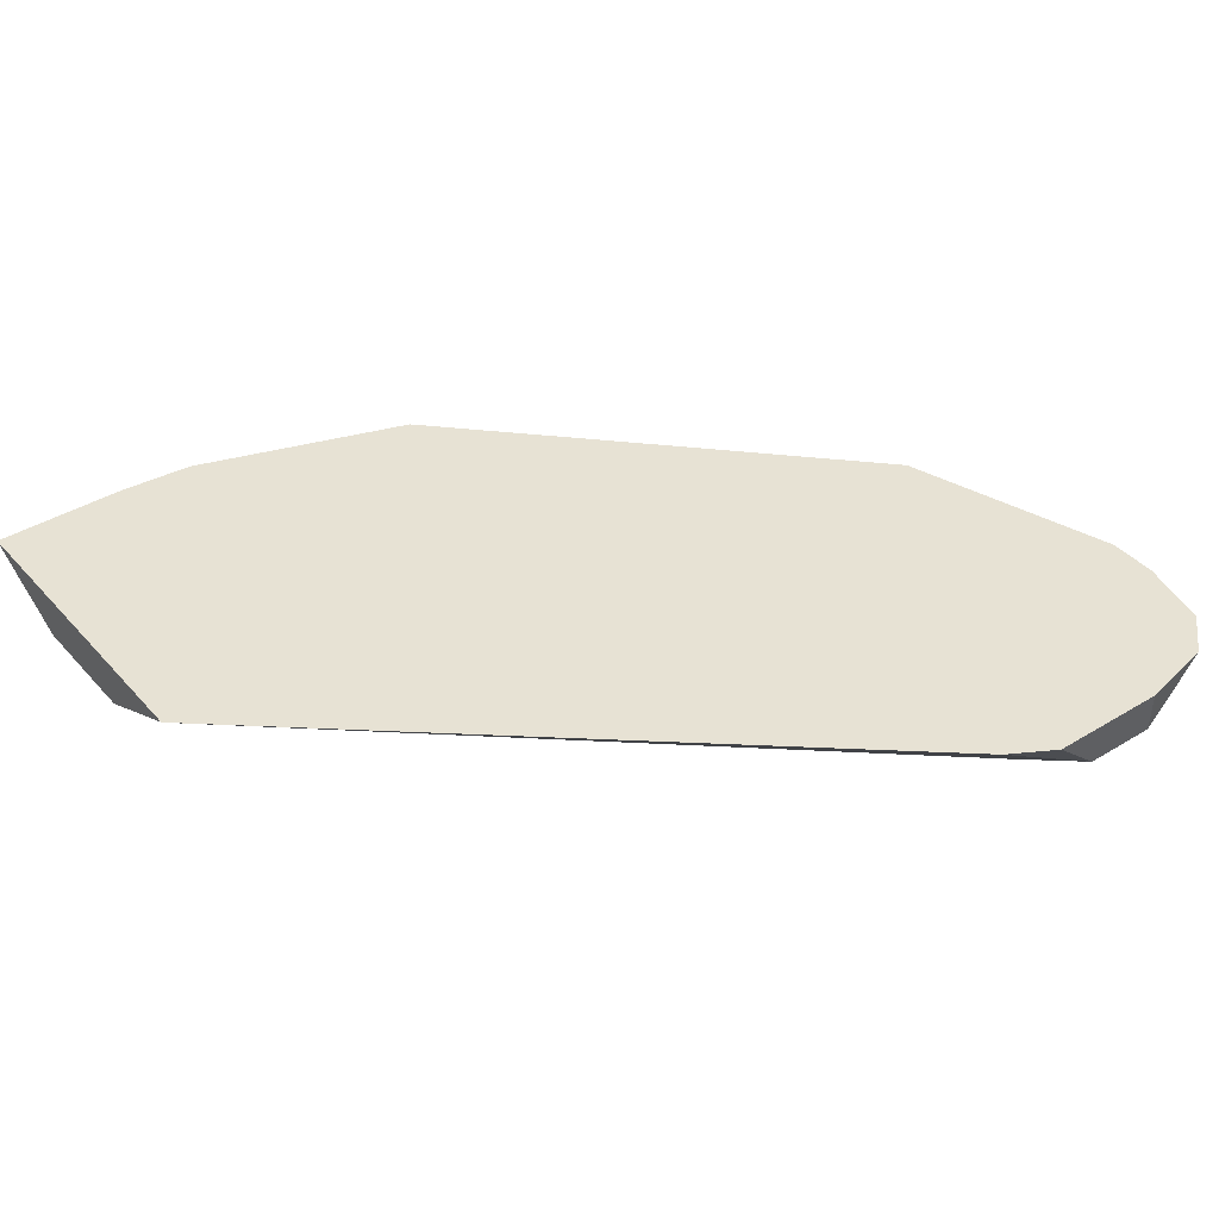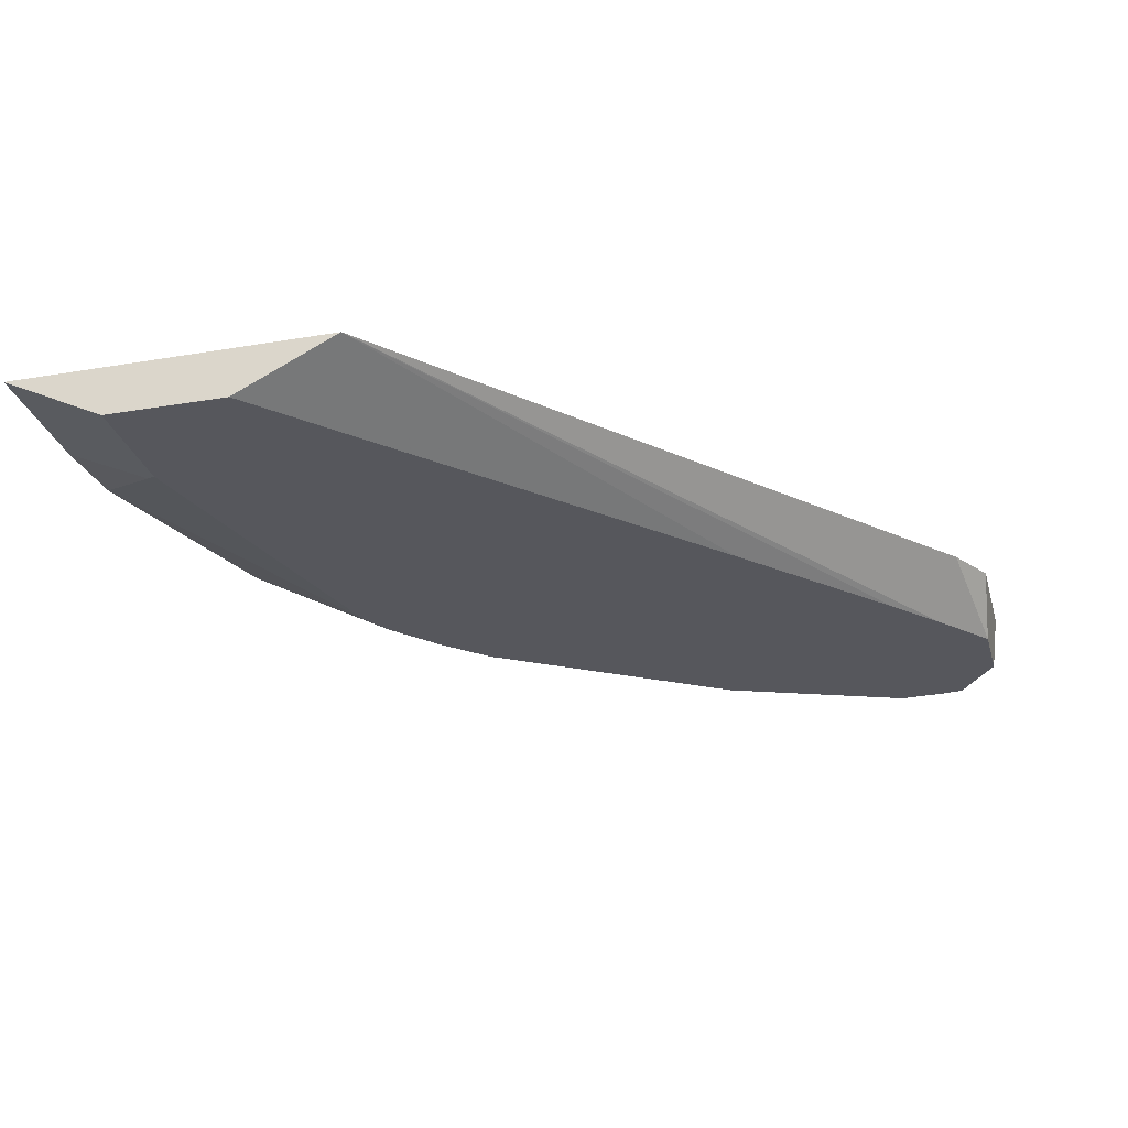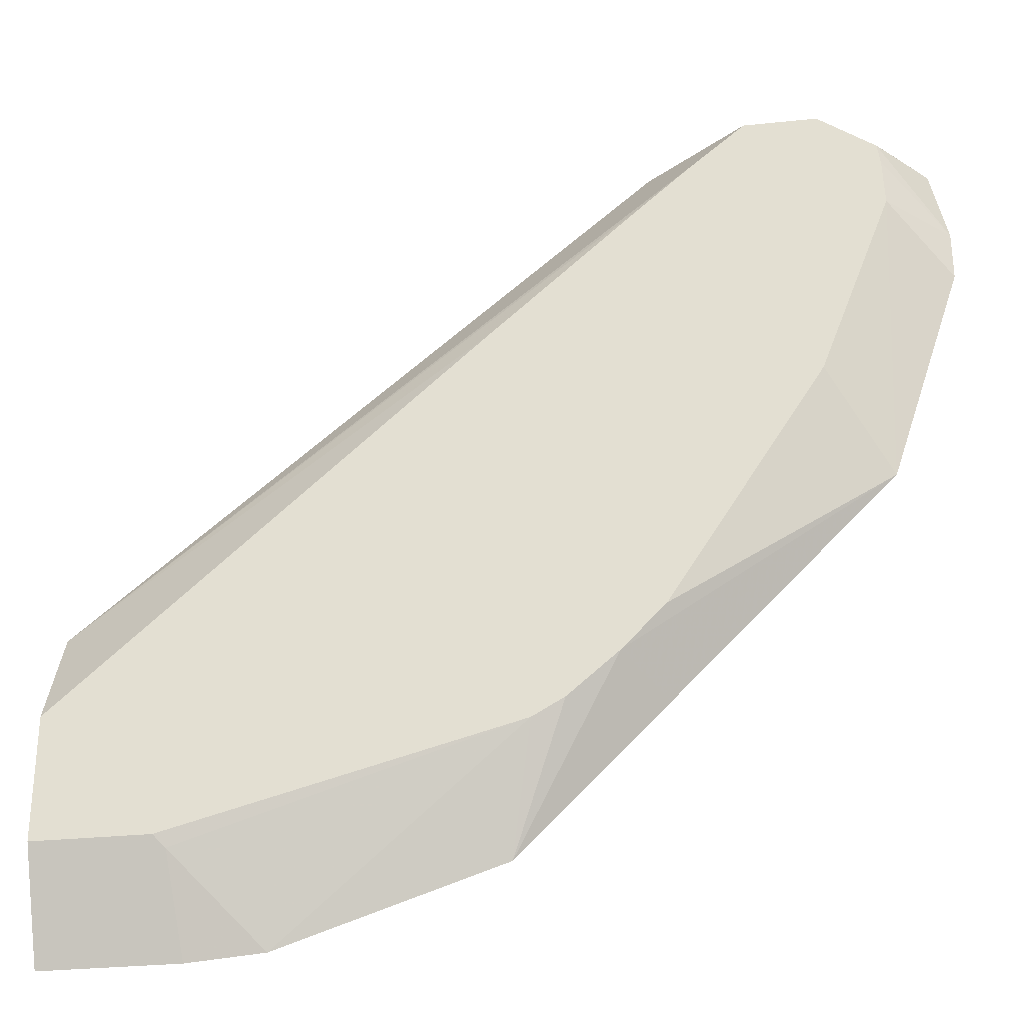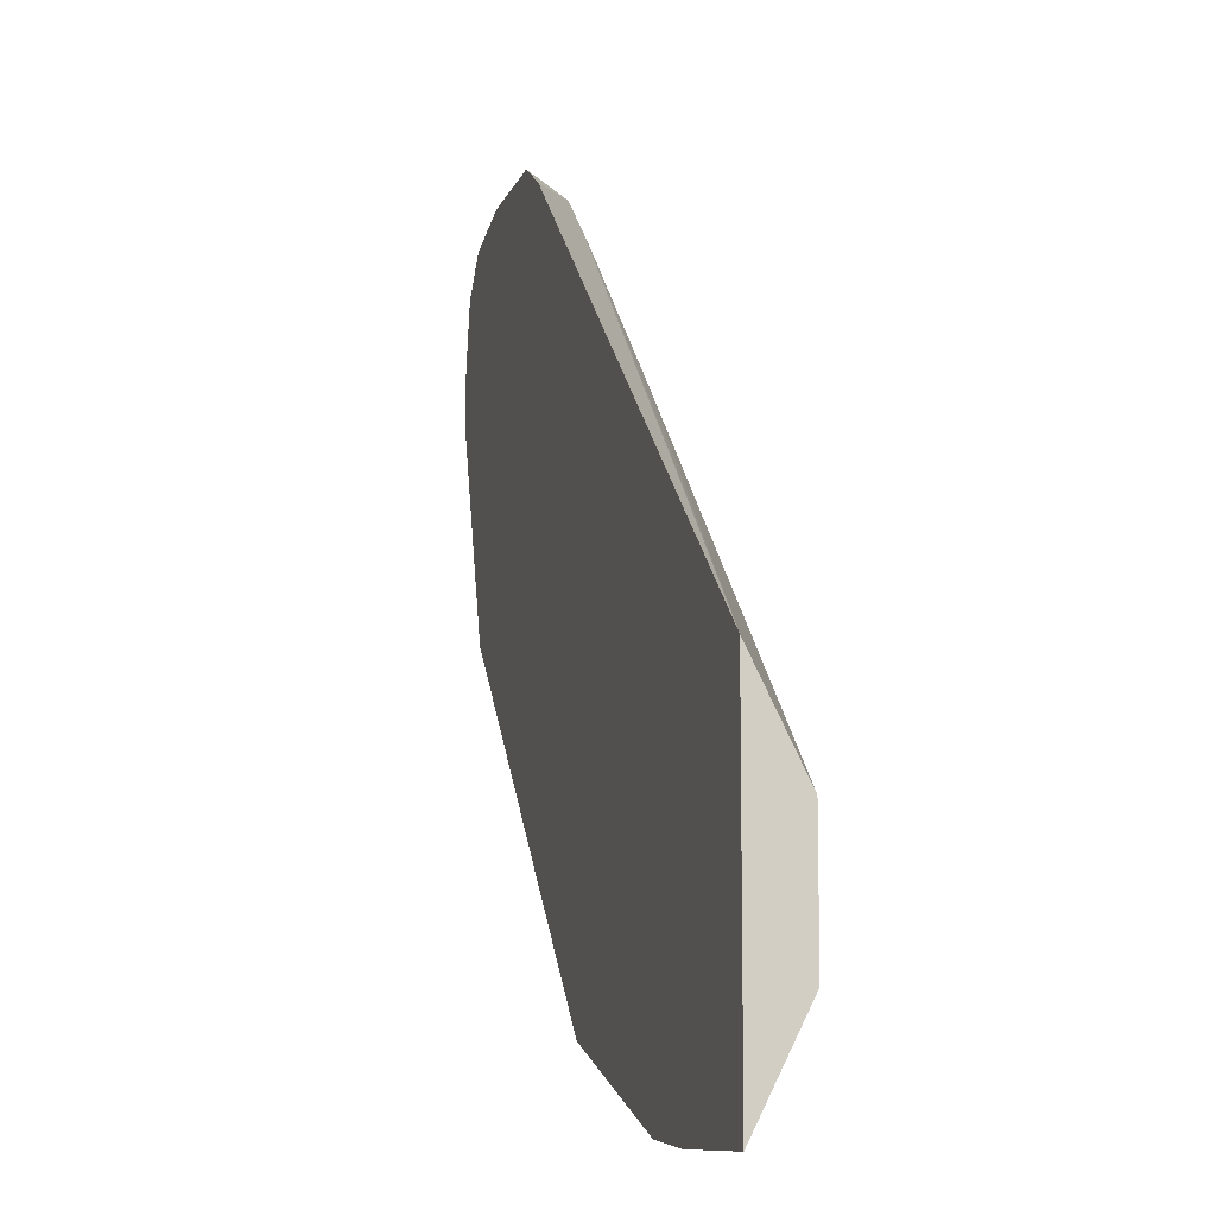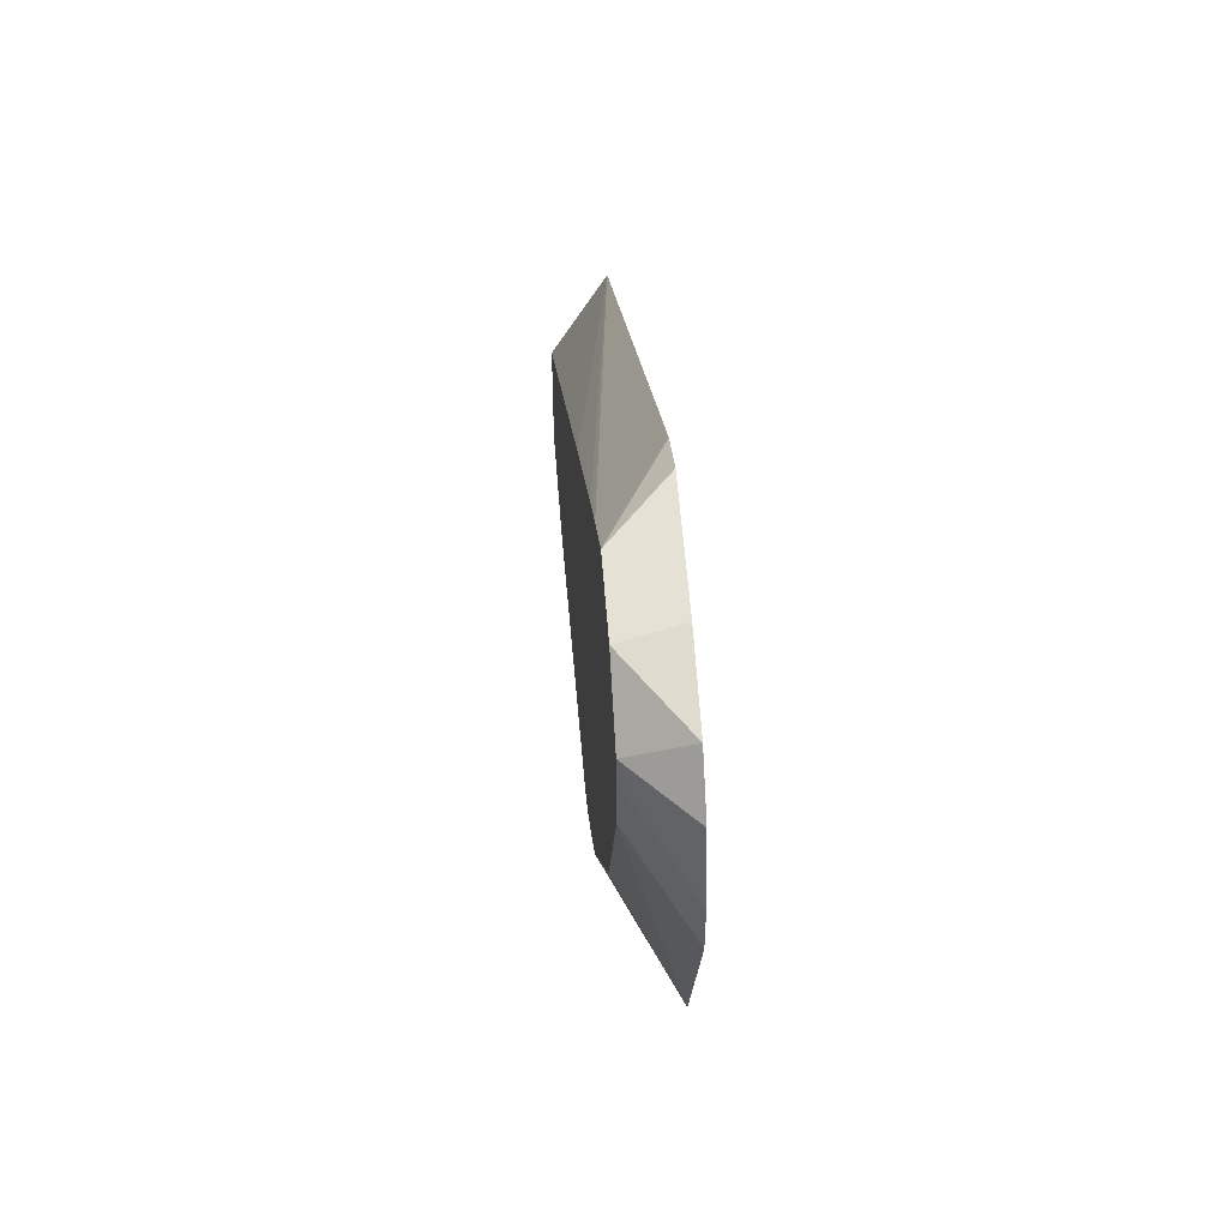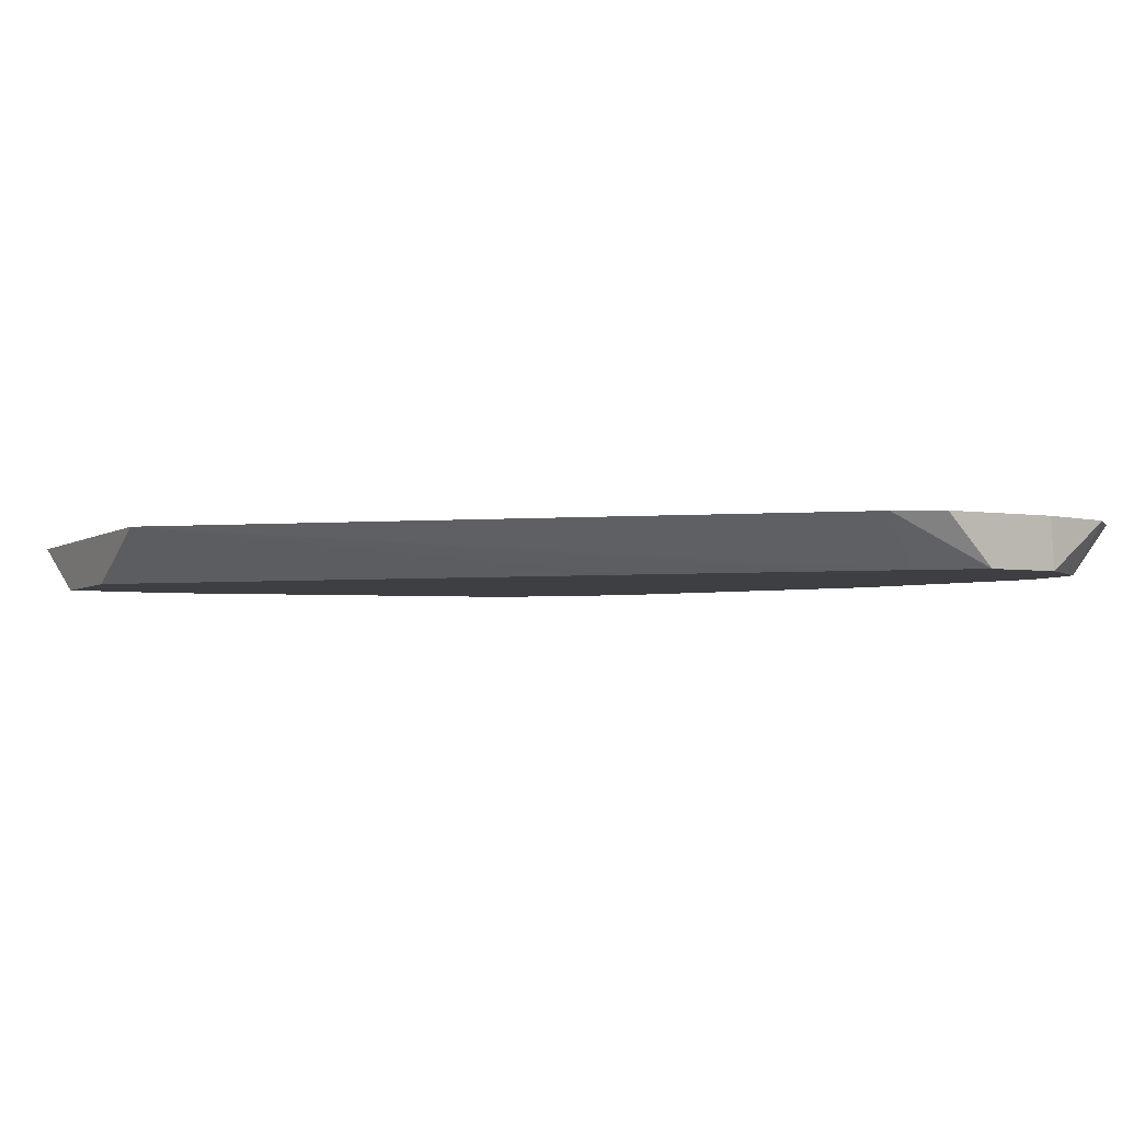
<metadata>
{"format":"obj","ext":"obj","renderer":"f3d","projection":"perspective","resolution":1024,"background":"white","views":[{"elev":39.8,"azim":-37.0,"up":"+Y"},{"elev":-27.5,"azim":-75.3,"up":"+Y"},{"elev":-29.9,"azim":8.7,"up":"+Z"},{"elev":-9.8,"azim":-104.7,"up":"+Z"},{"elev":54.9,"azim":85.8,"up":"+Z"},{"elev":-4.1,"azim":-27.1,"up":"+Y"}]}
</metadata>
<code>
v 0.3132 0.1591 -0.1131
v 0.3559 0.1591 -0.1097
v 0.3077 0.1334 -0.06152
v 0.3013 0.1301 -0.05505
v 0.2872 0.1504 -0.09574
v 0.2366 0.1591 -0.1131
v 0.479 0.1591 -0.06869
v 0.4927 0.1301 -0.00419
v 0.2366 0.1301 -0.05505
v 0.2366 0.1504 -0.09574
v 0.2366 0.1591 0.07205
v 0.5608 0.1591 0.01292
v 0.5387 0.1301 0.03002
v 0.5104 0.1301 0.005889
v 0.2366 0.1301 0.01407
v 0.5584 0.1591 0.3442
v 0.2366 0.1368 0.02739
v 0.4701 0.1301 0.2274
v 0.5566 0.1301 0.305
v 0.5835 0.1301 0.3287
v 0.6842 0.1591 0.1364
v 0.5622 0.1301 0.05407
v 0.6154 0.1301 0.3552
v 0.5845 0.1591 0.3593
v 0.7252 0.1591 0.2595
v 0.6911 0.1301 0.2937
v 0.6503 0.1301 0.1889
v 0.5629 0.1301 0.05481
v 0.6565 0.1301 0.3552
v 0.6515 0.1591 0.3593
v 0.7252 0.1591 0.2872
v 0.6901 0.1301 0.3207
v 0.6884 0.1301 0.3322
v 0.695 0.1591 0.3492
v 0.716 0.1591 0.3282
f 11 20 16
f 7 14 8
f 11 19 20
f 11 18 19
f 11 17 18
f 7 13 14
f 4 18 15
f 6 17 11
f 6 15 17
f 6 9 15
f 6 10 9
f 4 15 9
f 12 21 13
f 7 12 13
f 13 21 22
f 31 33 32
f 16 20 23
f 33 35 34
f 4 19 18
f 31 35 33
f 29 34 30
f 29 33 34
f 26 31 32
f 15 18 17
f 25 31 26
f 23 29 30
f 21 28 22
f 21 27 28
f 21 26 27
f 21 25 26
f 16 23 24
f 23 30 24
f 4 20 19
f 4 32 33
f 4 29 23
f 1 2 3
f 1 3 4
f 1 4 5
f 1 5 10
f 4 23 20
f 1 6 11
f 1 11 16
f 1 16 24
f 1 24 30
f 1 30 34
f 1 34 35
f 1 35 31
f 1 31 25
f 1 25 21
f 1 21 12
f 1 10 6
f 1 7 2
f 1 12 7
f 4 33 29
f 4 27 26
f 4 28 27
f 4 22 28
f 4 13 22
f 4 26 32
f 4 8 14
f 4 10 5
f 4 9 10
f 3 8 4
f 2 8 3
f 4 14 13
f 2 7 8

</code>
